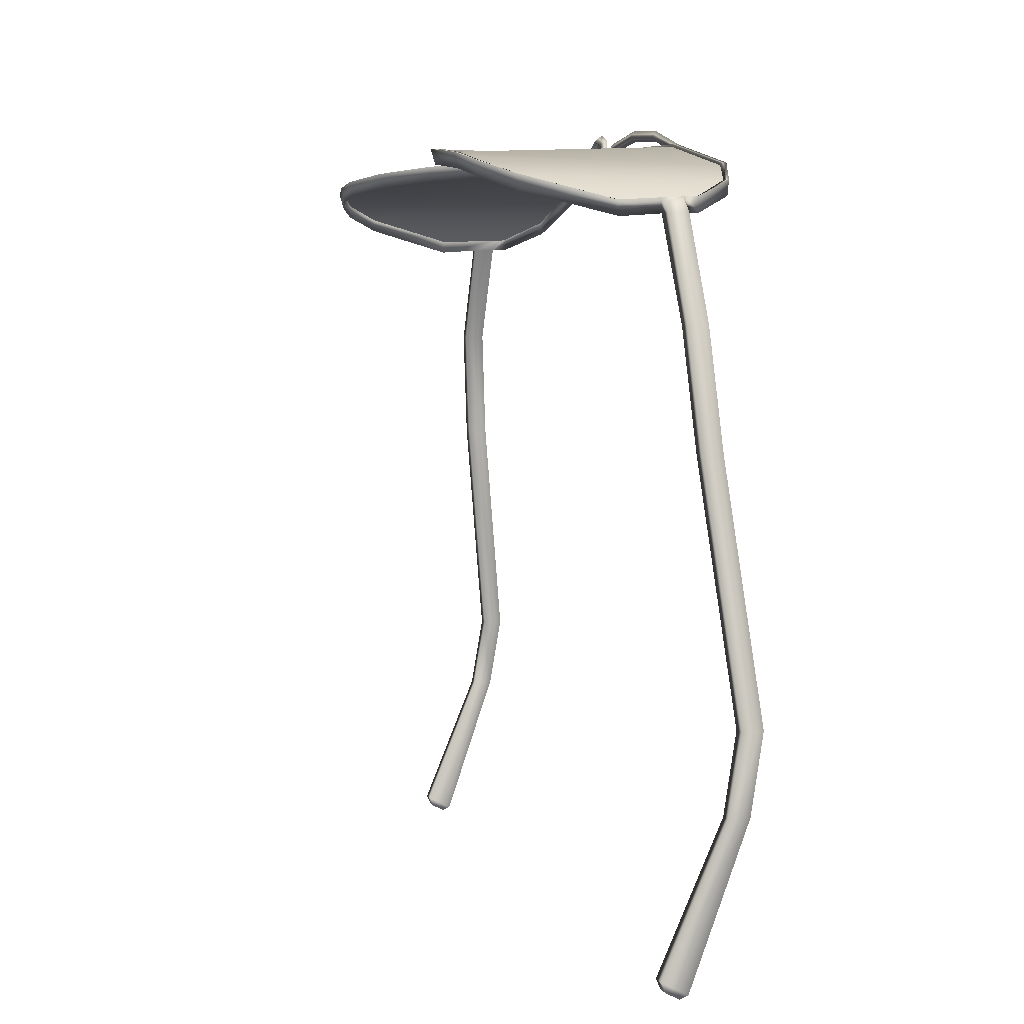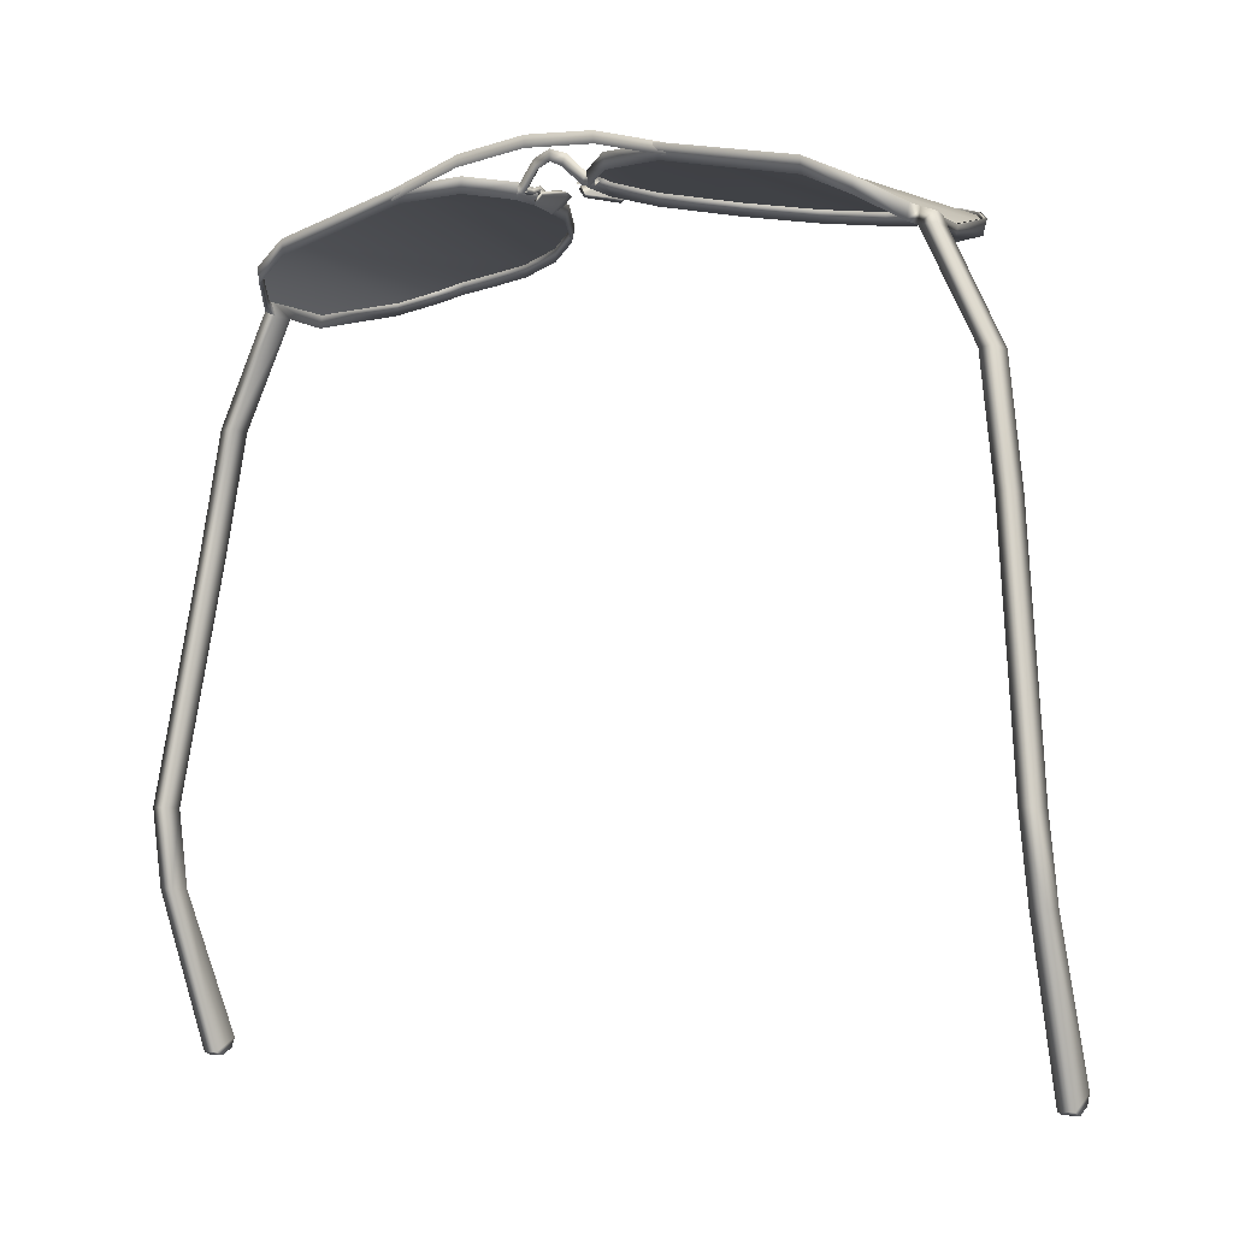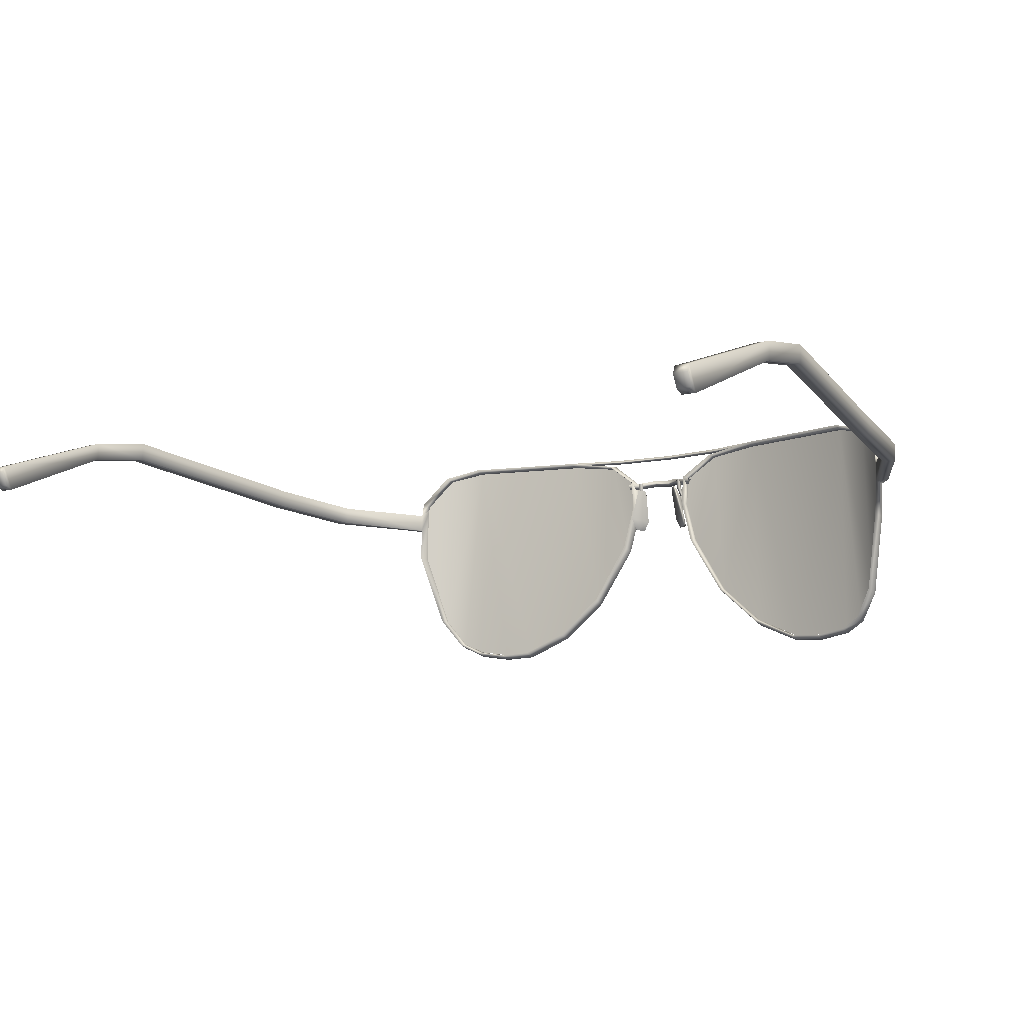
<metadata>
{"format":"obj","ext":"obj","renderer":"f3d","projection":"perspective","resolution":1024,"background":"white","views":[{"elev":3.6,"azim":74.9,"up":"+Z"},{"elev":-4.0,"azim":-144.2,"up":"+Z"},{"elev":-9.8,"azim":-146.7,"up":"+Y"}]}
</metadata>
<code>
g n_glasses_aviator_mesh
v -0.5442 93.12 4.886
v -0.4336 94.01 4.912
v -0.4079 93.65 4.901
v -0.8154 94.3 4.963
v -0.9941 92.4 4.863
v -1.449 94.37 4.938
v -1.543 91.93 4.813
v -2.106 91.68 4.76
v -2.888 94.37 4.625
v -2.498 91.66 4.719
v -2.889 91.72 4.662
v -3.135 91.83 4.574
v -3.292 94.26 4.422
v -3.362 92.18 4.427
v -3.573 93.09 4.189
v -3.573 93.86 4.215
v -2.888 94.37 4.625
v -3.135 91.83 4.574
v -3.362 92.18 4.427
v -3.292 94.26 4.422
v -0.2215 93.45 4.919
v -0.373 93.34 4.831
v -0.2882 93.32 4.918
v -0.3942 93.49 4.741
v -0.2049 93.87 4.822
v -0.2776 93.89 4.735
v -2.885 94.37 4.648
v -3.303 94.29 4.294
v -3.288 94.26 4.447
v -2.886 94.42 4.494
v -1.449 94.36 4.965
v -2.889 94.44 4.654
v -3.318 94.31 4.453
v -3.288 94.26 4.447
v -2.885 94.37 4.648
v -1.447 94.43 4.968
v -1.449 94.36 4.965
v -1.452 94.41 4.812
v -0.8214 94.27 4.991
v -0.7927 94.32 4.994
v -0.8214 94.27 4.991
v -0.8123 94.31 4.838
v -0.4412 94.01 4.939
v -0.3882 94.01 4.942
v -0.4412 94.01 4.939
v -0.4154 94.02 4.785
v -0.4139 93.65 4.928
v -0.3897 93.66 4.774
v -0.5487 93.12 4.915
v -0.3609 93.63 4.928
v -0.4139 93.65 4.928
v -0.5169 93.05 4.915
v -0.5487 93.12 4.915
v -0.5381 93.1 4.76
v -0.9911 92.4 4.892
v -0.9972 92.32 4.889
v -0.9911 92.4 4.892
v -0.9957 92.37 4.736
v -1.526 91.94 4.844
v -1.543 91.85 4.841
v -1.526 91.94 4.844
v -1.543 91.9 4.686
v -2.092 91.67 4.789
v -2.103 91.61 4.786
v -2.092 91.67 4.789
v -2.103 91.66 4.633
v -2.494 91.66 4.748
v -2.498 91.64 4.592
v -2.885 91.71 4.692
v -2.498 91.59 4.745
v -2.494 91.66 4.748
v -2.889 91.65 4.691
v -2.885 91.71 4.692
v -2.888 91.69 4.536
v -3.13 91.83 4.603
v -3.148 91.78 4.606
v -3.13 91.83 4.603
v -3.139 91.82 4.447
v -3.357 92.17 4.457
v -3.389 92.13 4.463
v -3.357 92.17 4.457
v -3.621 93.07 4.213
v -3.566 93.09 4.219
v -3.371 92.17 4.3
v -3.566 93.09 4.219
v -3.594 93.1 4.059
v -3.566 93.86 4.245
v -3.609 93.52 4.091
v -3.626 93.51 4.242
v -3.604 93.74 4.098
v -3.626 93.66 4.242
v -3.627 93.73 4.254
v -3.566 93.86 4.245
v -3.612 93.89 4.262
v -3.553 93.87 4.253
v -3.612 93.89 4.262
v -3.318 94.31 4.453
v -3.288 94.26 4.447
v -3.586 93.9 4.107
v -3.627 93.73 4.254
v -3.303 94.29 4.294
v -3.612 93.89 4.262
v -3.318 94.31 4.453
v -0.4669 94 4.916
v -0.4791 94 4.794
v -0.323 94 4.827
v -0.373 93.99 4.938
v -0.1427 94.05 5.009
v -0.473 93.93 4.848
v -0.1836 94.04 5.124
v -0.00034 94.05 5.074
v -0.00034 94.05 5.189
v -0.3488 93.92 4.874
v -0.323 94 4.827
v -0.4791 94 4.794
v -0.164 93.97 5.059
v -0.00034 94.05 5.189
v -0.1427 94.05 5.009
v -0.00034 93.96 5.124
v -0.00034 94.05 5.074
v -4.785 93.19 -3.113
v -4.624 93.19 -3.113
v -4.624 93.32 -3.181
v -4.785 93.32 -3.181
v -4.785 93.41 -3.146
v -4.624 93.41 -3.146
v -4.624 93.14 -3.013
v -4.624 93.19 -3.113
v -4.689 93.77 -1.522
v -4.689 93.98 -1.513
v -4.671 93.91 -0.7253
v -4.847 93.98 -1.513
v -4.785 93.14 -3.013
v -4.671 94.11 -0.7162
v -4.342 93.62 1.812
v -4.342 93.83 1.823
v -4.159 93.53 3.009
v -4.827 94.11 -0.7162
v -4.847 93.77 -1.522
v -4.159 93.74 3.018
v -3.609 93.52 4.091
v -3.604 93.74 4.098
v -4.498 93.83 1.823
v -4.624 93.14 -3.013
v -4.827 93.91 -0.7253
v -4.689 93.77 -1.522
v -4.671 93.91 -0.7253
v -4.498 93.62 1.812
v -4.342 93.62 1.812
v -4.316 93.74 3.026
v -4.316 93.53 3.017
v -4.159 93.53 3.009
v -3.773 93.74 4.104
v -3.773 93.53 4.095
v -3.609 93.52 4.091
v -3.626 93.51 4.242
v -3.739 93.7 4.215
v -3.627 93.73 4.254
v -3.739 93.55 4.203
v -4.624 93.19 -3.113
v -4.785 93.19 -3.113
v -4.785 93.14 -3.013
v -4.785 93.41 -3.146
v -4.785 93.19 -3.113
v -4.785 93.32 -3.181
v -0.2882 94 4.884
v -0.2776 94 4.841
v -0.2776 93.89 4.845
v -0.2882 93.91 4.886
v -0.3261 94 4.868
v -0.3079 93.77 4.903
v -0.3261 93.91 4.871
v -0.3185 94 4.825
v -0.3139 93.76 4.948
v -0.3185 93.89 4.831
v -0.2776 94 4.841
v -0.2776 93.89 4.845
v -0.323 93.65 4.909
v -0.2988 93.75 4.9
v -0.3579 93.66 4.851
v -0.3533 93.76 4.931
v -0.3503 93.77 4.888
v -0.3079 93.77 4.903
v -0.3276 93.76 4.856
v -0.2988 93.75 4.9
v -1.524 94.38 4.891
v -1.508 94.42 4.96
v -0.7533 94.42 5.174
v -0.7624 94.38 5.104
v -0.00034 94.42 5.244
v -1.54 94.42 4.838
v -0.00034 94.38 5.174
v -0.7699 94.42 5.051
v -1.508 94.42 4.96
v -0.00034 94.42 5.121
v -0.7533 94.42 5.174
v -0.00034 94.42 5.244
v 0.5435 93.12 4.886
v 0.4072 93.65 4.901
v 0.4344 94.01 4.912
v 0.8147 94.3 4.963
v 0.9935 92.4 4.863
v 1.449 94.37 4.938
v 1.543 91.93 4.813
v 2.107 91.68 4.76
v 2.887 94.37 4.625
v 2.499 91.66 4.719
v 2.889 91.72 4.662
v 3.136 91.83 4.574
v 3.293 94.26 4.422
v 3.573 93.86 4.215
v 3.573 93.09 4.189
v 3.363 92.18 4.427
v 2.887 94.37 4.625
v 3.293 94.26 4.422
v 3.363 92.18 4.427
v 3.136 91.83 4.574
v 0.2224 93.45 4.919
v 0.289 93.32 4.918
v 0.3723 93.34 4.831
v 0.3935 93.49 4.741
v 0.2057 93.87 4.822
v 0.2784 93.89 4.735
v 2.884 94.37 4.648
v 3.287 94.26 4.447
v 3.302 94.29 4.294
v 2.887 94.42 4.494
v 1.448 94.36 4.965
v 2.889 94.44 4.654
v 3.317 94.31 4.453
v 3.287 94.26 4.447
v 2.884 94.37 4.648
v 1.446 94.43 4.968
v 1.448 94.36 4.965
v 1.451 94.41 4.812
v 0.8208 94.27 4.991
v 0.7935 94.32 4.994
v 0.8208 94.27 4.991
v 0.8117 94.31 4.838
v 0.4405 94.01 4.939
v 0.3875 94.01 4.942
v 0.4405 94.01 4.939
v 0.4163 94.02 4.785
v 0.4132 93.65 4.928
v 0.389 93.66 4.774
v 0.5496 93.12 4.915
v 0.3602 93.63 4.928
v 0.4132 93.65 4.928
v 0.5163 93.05 4.915
v 0.5496 93.12 4.915
v 0.539 93.1 4.76
v 0.9904 92.4 4.892
v 0.998 92.32 4.889
v 0.9904 92.4 4.892
v 0.9965 92.37 4.736
v 1.527 91.94 4.844
v 1.542 91.85 4.841
v 1.527 91.94 4.844
v 1.543 91.9 4.686
v 2.093 91.67 4.789
v 2.102 91.61 4.786
v 2.093 91.67 4.789
v 2.102 91.66 4.633
v 2.495 91.66 4.748
v 2.498 91.64 4.592
v 2.884 91.71 4.692
v 2.498 91.59 4.745
v 2.495 91.66 4.748
v 2.889 91.65 4.691
v 2.884 91.71 4.692
v 2.887 91.69 4.536
v 3.131 91.83 4.603
v 3.148 91.78 4.606
v 3.131 91.83 4.603
v 3.139 91.82 4.447
v 3.358 92.17 4.457
v 3.389 92.13 4.463
v 3.358 92.17 4.457
v 3.62 93.07 4.213
v 3.566 93.09 4.219
v 3.566 93.86 4.245
v 3.372 92.17 4.3
v 3.566 93.09 4.219
v 3.593 93.1 4.059
v 3.566 93.86 4.245
v 3.608 93.52 4.091
v 3.625 93.51 4.242
v 3.605 93.74 4.098
v 3.625 93.66 4.242
v 3.628 93.73 4.254
v 3.611 93.89 4.262
v 3.554 93.87 4.253
v 3.611 93.89 4.262
v 3.317 94.31 4.453
v 3.287 94.26 4.447
v 3.586 93.9 4.107
v 3.628 93.73 4.254
v 3.302 94.29 4.294
v 3.611 93.89 4.262
v 3.317 94.31 4.453
v 0.4663 94 4.916
v 0.3223 94 4.827
v 0.4799 94 4.794
v 0.3738 93.99 4.938
v 0.1436 94.05 5.009
v 0.4738 93.93 4.848
v 0.183 94.04 5.124
v -0.00034 94.05 5.074
v -0.00034 94.05 5.189
v 0.3481 93.92 4.874
v 0.1633 93.97 5.059
v -0.00034 93.96 5.124
v 0.3223 94 4.827
v 0.4799 94 4.794
v 0.1436 94.05 5.009
v -0.00034 94.05 5.074
v 4.785 93.19 -3.113
v 4.623 93.32 -3.181
v 4.623 93.19 -3.113
v 4.785 93.32 -3.181
v 4.785 93.41 -3.146
v 4.623 93.41 -3.146
v 4.623 93.14 -3.013
v 4.623 93.19 -3.113
v 4.69 93.77 -1.522
v 4.69 93.98 -1.513
v 4.67 93.91 -0.7253
v 4.846 93.98 -1.513
v 4.785 93.14 -3.013
v 4.67 94.11 -0.7162
v 4.341 93.62 1.812
v 4.341 93.83 1.823
v 4.16 93.53 3.009
v 4.826 94.11 -0.7162
v 4.846 93.77 -1.522
v 4.16 93.74 3.018
v 3.608 93.52 4.091
v 3.605 93.74 4.098
v 4.499 93.83 1.823
v 4.623 93.14 -3.013
v 4.826 93.91 -0.7253
v 4.69 93.77 -1.522
v 4.67 93.91 -0.7253
v 4.499 93.62 1.812
v 4.341 93.62 1.812
v 4.316 93.74 3.026
v 4.316 93.53 3.017
v 4.16 93.53 3.009
v 3.772 93.74 4.104
v 3.772 93.53 4.095
v 3.608 93.52 4.091
v 3.625 93.51 4.242
v 3.739 93.7 4.215
v 3.628 93.73 4.254
v 3.739 93.55 4.203
v 4.785 93.14 -3.013
v 4.785 93.19 -3.113
v 4.623 93.19 -3.113
v 0.289 94 4.884
v 0.2769 93.89 4.845
v 0.2769 94 4.841
v 0.289 93.91 4.886
v 0.3269 94 4.868
v 0.3087 93.77 4.903
v 0.3269 93.91 4.871
v 0.3178 94 4.825
v 0.3148 93.76 4.948
v 0.3178 93.89 4.831
v 0.2769 94 4.841
v 0.2769 93.89 4.845
v 0.3239 93.65 4.909
v 0.2996 93.75 4.9
v 0.3572 93.66 4.851
v 0.3526 93.76 4.931
v 0.3496 93.77 4.888
v 0.3087 93.77 4.903
v 0.3269 93.76 4.856
v 0.2996 93.75 4.9
v 1.524 94.38 4.891
v 0.7541 94.42 5.174
v 1.509 94.42 4.96
v 0.7617 94.38 5.104
v -0.00034 94.42 5.244
v 1.54 94.42 4.838
v -0.00034 94.38 5.174
v 0.7708 94.42 5.051
v 1.509 94.42 4.96
v -0.00034 94.42 5.121
v 0.7541 94.42 5.174
v -0.00034 94.42 5.244
v 4.785 93.41 -3.146
v 4.785 93.19 -3.113
v 0.289 93.32 4.918
v 0.3966 93.35 4.872
v 0.3723 93.34 4.831
v 0.3935 93.49 4.741
v 0.4148 93.49 4.78
v 0.2784 93.89 4.735
v 0.3542 93.34 4.942
v 0.3072 93.48 4.956
v 0.2224 93.45 4.919
v 0.2239 93.87 4.859
v 0.2057 93.87 4.822
v 0.2936 93.89 4.766
v 0.3239 93.65 4.909
v 0.2996 93.75 4.9
v 0.3572 93.66 4.851
v 0.3269 93.76 4.856
v -0.2882 93.32 4.918
v -0.373 93.34 4.831
v -0.3973 93.35 4.872
v -0.3942 93.49 4.741
v -0.4139 93.49 4.78
v -0.2776 93.89 4.735
v -0.3548 93.34 4.942
v -0.3079 93.48 4.956
v -0.2215 93.45 4.919
v -0.2246 93.87 4.859
v -0.2049 93.87 4.822
v -0.2927 93.89 4.766
v -0.323 93.65 4.909
v -0.2988 93.75 4.9
v -0.3579 93.66 4.851
v -0.3276 93.76 4.856
g n_glasses_aviator_mesh_0
f 3 2 1
f 2 4 1
f 1 4 5
f 4 6 5
f 5 6 7
f 7 6 8
f 6 9 8
f 9 10 8
f 11 10 9
f 12 11 9
f 15 14 13
f 16 15 13
f 19 18 17
f 20 19 17
f 23 22 21
f 22 24 21
f 21 24 25
f 24 26 25
f 29 28 27
f 28 30 27
f 27 30 31
f 30 28 32
f 28 33 32
f 33 34 32
f 34 35 32
f 32 35 36
f 30 32 36
f 35 37 36
f 30 38 31
f 38 30 36
f 31 38 39
f 36 37 40
f 38 36 40
f 37 41 40
f 38 42 39
f 42 38 40
f 39 42 43
f 40 41 44
f 42 40 44
f 41 45 44
f 42 46 43
f 46 42 44
f 43 46 47
f 46 48 47
f 46 44 48
f 47 48 49
f 44 45 50
f 44 50 48
f 45 51 50
f 50 51 52
f 48 50 52
f 51 53 52
f 48 54 49
f 54 48 52
f 49 54 55
f 52 53 56
f 54 52 56
f 53 57 56
f 54 58 55
f 58 54 56
f 55 58 59
f 56 57 60
f 58 56 60
f 57 61 60
f 58 62 59
f 62 58 60
f 59 62 63
f 60 61 64
f 62 60 64
f 61 65 64
f 62 66 63
f 66 62 64
f 63 66 67
f 66 68 67
f 66 64 68
f 67 68 69
f 64 65 70
f 64 70 68
f 65 71 70
f 70 71 72
f 68 70 72
f 71 73 72
f 68 74 69
f 74 68 72
f 69 74 75
f 72 73 76
f 74 72 76
f 73 77 76
f 74 78 75
f 78 74 76
f 75 78 79
f 76 77 80
f 78 76 80
f 77 81 80
f 80 81 82
f 81 83 82
f 78 84 79
f 84 78 80
f 84 80 82
f 79 84 85
f 84 86 85
f 86 84 82
f 87 85 86
f 88 86 82
f 86 88 87
f 89 88 82
f 88 90 87
f 82 91 89
f 91 82 83
f 89 91 92
f 92 91 83
f 83 93 92
f 92 93 94
f 87 90 95
f 87 95 96
f 96 95 97
f 95 98 97
f 90 99 95
f 95 99 98
f 90 100 99
f 99 101 98
f 100 102 99
f 101 99 103
f 99 102 103
f 106 105 104
f 107 106 104
f 108 106 107
f 107 104 109
f 110 108 107
f 111 108 110
f 112 111 110
f 113 107 109
f 110 107 113
f 113 109 114
f 109 115 114
f 116 110 113
f 116 113 114
f 117 110 116
f 118 116 114
f 119 117 116
f 119 116 118
f 120 119 118
f 123 122 121
f 124 123 121
f 124 125 123
f 125 126 123
f 123 126 127
f 128 123 127
f 127 126 129
f 126 130 129
f 126 125 130
f 129 130 131
f 125 132 130
f 125 133 132
f 130 134 131
f 130 132 134
f 131 134 135
f 134 136 135
f 135 136 137
f 132 138 134
f 134 138 136
f 133 139 132
f 132 139 138
f 136 140 137
f 137 140 141
f 140 142 141
f 138 143 136
f 136 143 140
f 133 144 139
f 139 145 138
f 138 145 143
f 144 146 139
f 139 146 145
f 146 147 145
f 145 147 148
f 145 148 143
f 147 149 148
f 143 150 140
f 143 148 150
f 140 150 142
f 148 149 151
f 148 151 150
f 149 152 151
f 150 153 142
f 150 151 153
f 151 152 154
f 151 154 153
f 152 155 154
f 154 155 156
f 153 157 142
f 153 154 157
f 157 158 142
f 159 156 158
f 159 154 156
f 154 159 157
f 157 159 158
f 161 160 144
f 162 161 144
f 165 164 163
f 164 133 163
f 168 167 166
f 169 168 166
f 169 166 170
f 171 168 169
f 172 169 170
f 172 170 173
f 174 171 169
f 174 169 172
f 175 172 173
f 175 173 176
f 177 175 176
f 174 178 171
f 178 179 171
f 180 178 174
f 181 174 172
f 181 172 175
f 181 180 174
f 182 175 177
f 182 181 175
f 180 181 182
f 183 182 177
f 184 180 182
f 184 182 183
f 185 184 183
f 188 187 186
f 189 188 186
f 190 188 189
f 189 186 191
f 192 190 189
f 193 189 191
f 192 189 193
f 193 191 194
f 195 192 193
f 196 193 194
f 195 193 196
f 197 195 196
f 200 199 198
f 201 200 198
f 201 198 202
f 203 201 202
f 203 202 204
f 203 204 205
f 206 203 205
f 207 206 205
f 207 208 206
f 208 209 206
f 212 211 210
f 213 212 210
f 216 215 214
f 217 216 214
f 220 219 218
f 221 220 218
f 221 218 222
f 223 221 222
f 226 225 224
f 227 226 224
f 227 224 228
f 226 227 229
f 230 226 229
f 231 230 229
f 232 231 229
f 232 229 233
f 229 227 233
f 234 232 233
f 235 227 228
f 227 235 233
f 235 228 236
f 234 233 237
f 233 235 237
f 238 234 237
f 239 235 236
f 235 239 237
f 239 236 240
f 238 237 241
f 237 239 241
f 242 238 241
f 243 239 240
f 239 243 241
f 243 240 244
f 245 243 244
f 241 243 245
f 245 244 246
f 242 241 247
f 247 241 245
f 248 242 247
f 248 247 249
f 247 245 249
f 250 248 249
f 251 245 246
f 245 251 249
f 251 246 252
f 250 249 253
f 249 251 253
f 254 250 253
f 255 251 252
f 251 255 253
f 255 252 256
f 254 253 257
f 253 255 257
f 258 254 257
f 259 255 256
f 255 259 257
f 259 256 260
f 258 257 261
f 257 259 261
f 262 258 261
f 263 259 260
f 259 263 261
f 263 260 264
f 265 263 264
f 261 263 265
f 265 264 266
f 262 261 267
f 267 261 265
f 268 262 267
f 268 267 269
f 267 265 269
f 270 268 269
f 271 265 266
f 265 271 269
f 271 266 272
f 270 269 273
f 269 271 273
f 274 270 273
f 275 271 272
f 271 275 273
f 275 272 276
f 274 273 277
f 273 275 277
f 278 274 277
f 278 277 279
f 280 278 279
f 281 280 279
f 282 275 276
f 275 282 277
f 277 282 279
f 282 276 283
f 284 282 283
f 282 284 279
f 284 283 285
f 284 286 279
f 285 286 284
f 286 287 279
f 285 288 286
f 289 279 287
f 281 279 289
f 289 287 290
f 289 290 281
f 281 290 291
f 288 285 292
f 292 285 293
f 292 293 294
f 295 292 294
f 296 288 292
f 296 292 295
f 297 288 296
f 298 296 295
f 299 297 296
f 296 298 300
f 299 296 300
f 303 302 301
f 302 304 301
f 302 305 304
f 301 304 306
f 305 307 304
f 305 308 307
f 308 309 307
f 304 310 306
f 304 307 310
f 307 309 311
f 307 311 310
f 309 312 311
f 306 310 313
f 310 311 313
f 314 306 313
f 311 315 313
f 311 312 315
f 312 316 315
f 319 318 317
f 318 320 317
f 321 320 318
f 322 321 318
f 322 318 323
f 318 324 323
f 322 323 325
f 326 322 325
f 321 322 326
f 326 325 327
f 328 321 326
f 329 321 328
f 330 326 327
f 328 326 330
f 330 327 331
f 332 330 331
f 332 331 333
f 334 328 330
f 334 330 332
f 335 329 328
f 335 328 334
f 336 332 333
f 336 333 337
f 338 336 337
f 339 334 332
f 339 332 336
f 340 329 335
f 341 335 334
f 341 334 339
f 342 340 335
f 342 335 341
f 343 342 341
f 343 341 344
f 344 341 339
f 345 343 344
f 346 339 336
f 344 339 346
f 346 336 338
f 345 344 347
f 347 344 346
f 348 345 347
f 349 346 338
f 347 346 349
f 348 347 350
f 350 347 349
f 351 348 350
f 351 350 352
f 353 349 338
f 350 349 353
f 354 353 338
f 352 355 354
f 350 355 352
f 355 350 353
f 355 353 354
f 357 356 340
f 358 357 340
f 361 360 359
f 360 362 359
f 359 362 363
f 360 364 362
f 362 365 363
f 363 365 366
f 364 367 362
f 362 367 365
f 365 368 366
f 366 368 369
f 368 370 369
f 371 367 364
f 372 371 364
f 371 373 367
f 367 374 365
f 365 374 368
f 373 374 367
f 368 375 370
f 374 375 368
f 374 373 375
f 375 376 370
f 373 377 375
f 375 377 376
f 377 378 376
f 381 380 379
f 380 382 379
f 380 383 382
f 379 382 384
f 383 385 382
f 382 386 384
f 382 385 386
f 384 386 387
f 385 388 386
f 386 389 387
f 386 388 389
f 388 390 389
f 392 320 391
f 329 392 391
f 395 394 393
f 395 396 394
f 396 397 394
f 396 398 397
f 394 399 393
f 394 397 399
f 399 400 393
f 397 400 399
f 400 401 393
f 400 402 401
f 402 403 401
f 398 403 402
f 398 404 397
f 404 398 402
f 400 405 402
f 405 406 402
f 402 406 404
f 407 405 400
f 397 407 400
f 406 408 404
f 408 407 397
f 404 408 397
f 411 410 409
f 412 410 411
f 413 412 411
f 414 412 413
f 415 411 409
f 413 411 415
f 416 415 409
f 416 413 415
f 417 416 409
f 418 416 417
f 419 418 417
f 419 414 418
f 420 414 413
f 414 420 418
f 421 416 418
f 422 421 418
f 422 418 420
f 421 423 416
f 423 413 416
f 424 422 420
f 424 420 413
f 423 424 413

</code>
